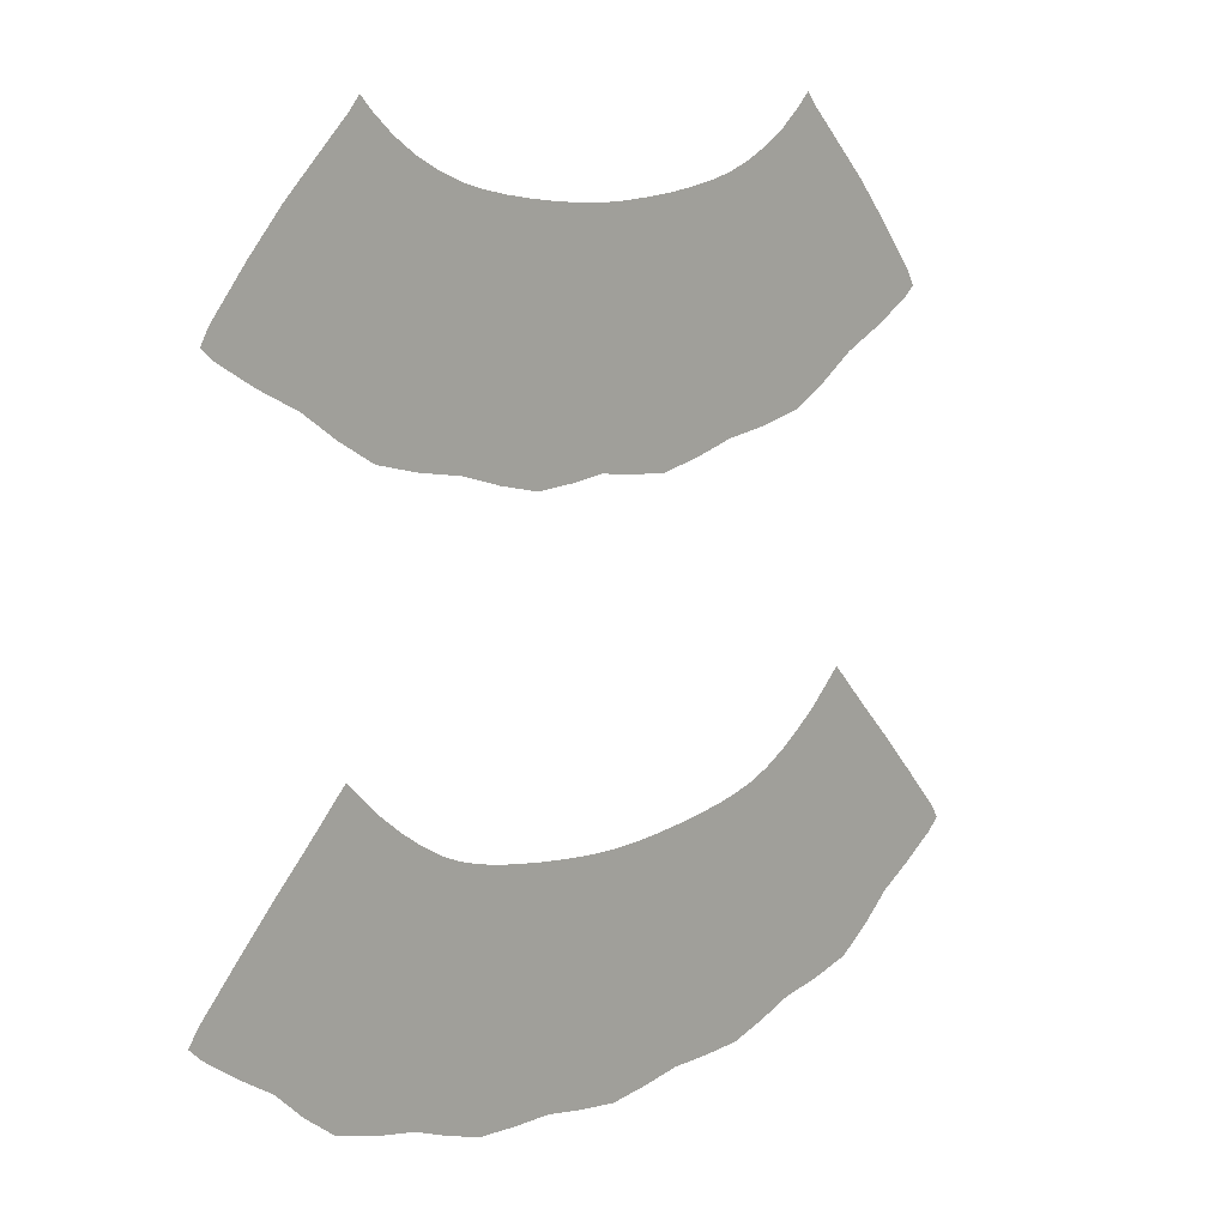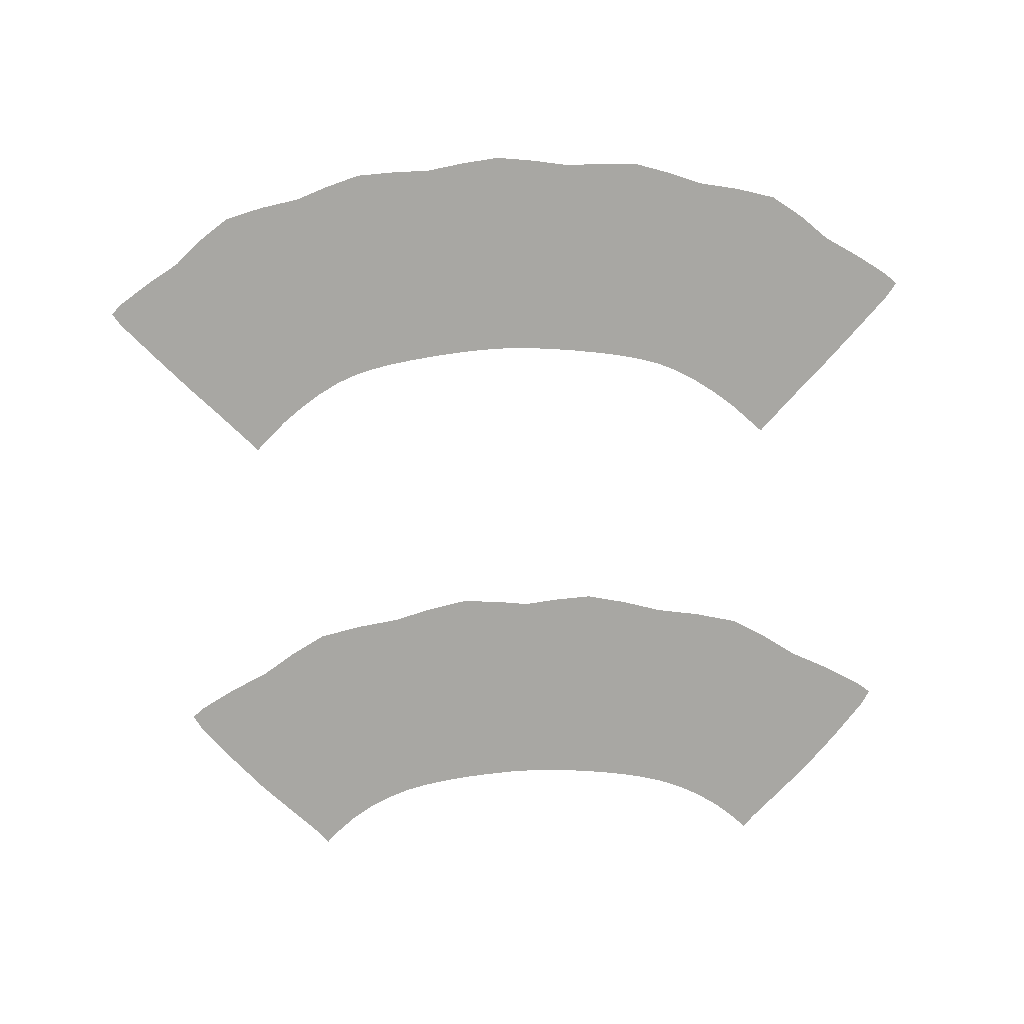
<metadata>
{"format":"obj","ext":"obj","renderer":"f3d","projection":"perspective","resolution":1024,"background":"white","views":[{"elev":10.4,"azim":132.2,"up":"+Y"},{"elev":-74.4,"azim":2.3,"up":"+Z"}]}
</metadata>
<code>
g 2_peplumtight_2D
o object_1
v 7.497 17.57 0
v 19.29 17.57 0
v 8.758 16.84 0
v 18.03 16.84 0
v 9.998 16.41 0
v 16.79 16.41 0
v 11.39 16.15 0
v 15.4 16.15 0
v 12.7 16.03 0
v 14.08 16.03 0
v 12.59 13.92 0
v 14.2 13.92 0
v 11.05 14.05 0
v 15.73 14.05 0
v 9.278 14.43 0
v 17.51 14.43 0
v 7.753 15.01 0
v 19.04 15.01 0
v 6.145 15.93 0
v 20.64 15.93 0
v 11.53 17.02 0
v 15.25 17.02 0
v 18.67 18.22 0
v 10.71 16.28 0
v 8.138 17.19 0
v 10.33 17.22 0
v 12.79 16.91 0
v 17.59 17.59 0
v 5.404 16.37 0
v 11.23 15.18 0
v 16.59 14.28 0
v 5.449 14.93 0
v 19.95 16.84 0
v 13.39 13.99 0
v 14.97 13.89 0
v 21.34 14.93 0
v 15.92 12.85 0
v 14.75 16.05 0
v 9.343 16.57 0
v 12.57 12.72 0
v 16.46 17.22 0
v 9.201 17.59 0
v 13.39 16.03 0
v 6.839 16.84 0
v 16.08 16.28 0
v 8.283 16.02 0
v 19.77 15.5 0
v 17.13 15.51 0
v 21.38 16.37 0
v 10.87 12.85 0
v 9.659 15.51 0
v 14.22 12.72 0
v 17.45 16.57 0
v 18.65 17.19 0
v 8.114 18.22 0
v 18.51 16.02 0
v 8.445 14.62 0
v 18.34 14.62 0
v 7.019 15.5 0
v 12.04 16.05 0
v 19.86 17.97 0
v 19.6 13.93 0
v 6.929 17.97 0
v 10.2 14.28 0
v 8.893 13.28 0
v 14.15 15.06 0
v 17.89 13.28 0
v 14 16.91 0
v 7.189 13.93 0
v 15.56 15.18 0
v 11.82 13.89 0
v 12.64 15.06 0
v 12.16 16.96 0
v 13.39 16.9 0
v 14.62 16.96 0
v 10.91 17.11 0
v 15.88 17.11 0
v 9.765 17.37 0
v 17.02 17.37 0
v 8.646 17.87 0
v 18.14 17.87 0
v 7.615 18.64 0
v 19.17 18.64 0
v 6.187 17.24 0
v 20.6 17.24 0
v 7.603 16.44 0
v 19.19 16.44 0
v 8.91 15.68 0
v 17.88 15.68 0
v 10.48 15.36 0
v 16.31 15.36 0
v 11.92 15.05 0
v 14.87 15.05 0
v 13.39 15.09 0
v 11.74 12.66 0
v 13.39 12.81 0
v 15.05 12.66 0
v 9.921 13.12 0
v 16.87 13.12 0
v 7.958 13.49 0
v 18.83 13.49 0
v 6.382 14.48 0
v 20.41 14.48 0
v 4.62 15.41 0
v 22.17 15.41 0
v 13.39 16.03 0
v 13.39 16.9 0
v 13.39 15.09 0
v 13.39 16.03 0
v 13.39 13.99 0
v 13.39 15.09 0
v 13.39 12.81 0
v 13.39 13.99 0
v 8.646 17.87 0
v 8.114 18.22 0
v 8.337 18.52 0
v 8.834 18.19 0
v 8.114 18.22 0
v 7.615 18.64 0
v 7.856 18.92 0
v 8.337 18.52 0
v 7.615 18.64 0
v 6.929 17.97 0
v 6.667 18.24 0
v 7.354 18.9 0
v 7.595 19.19 0
v 7.615 18.64 0
v 6.929 17.97 0
v 6.187 17.24 0
v 5.916 17.5 0
v 6.667 18.24 0
v 20.6 17.24 0
v 19.86 17.97 0
v 20.12 18.24 0
v 20.87 17.5 0
v 19.86 17.97 0
v 19.17 18.64 0
v 19.43 18.9 0
v 20.12 18.24 0
v 19.17 18.64 0
v 18.67 18.22 0
v 18.45 18.52 0
v 18.93 18.92 0
v 19.19 19.19 0
v 19.17 18.64 0
v 18.67 18.22 0
v 18.14 17.87 0
v 17.95 18.19 0
v 18.45 18.52 0
v 9.765 17.37 0
v 9.201 17.59 0
v 9.353 17.93 0
v 9.88 17.73 0
v 9.201 17.59 0
v 8.646 17.87 0
v 8.834 18.19 0
v 9.353 17.93 0
v 18.14 17.87 0
v 17.59 17.59 0
v 17.44 17.93 0
v 17.95 18.19 0
v 17.59 17.59 0
v 17.02 17.37 0
v 16.91 17.73 0
v 17.44 17.93 0
v 10.91 17.11 0
v 10.33 17.22 0
v 10.41 17.59 0
v 10.97 17.48 0
v 10.33 17.22 0
v 9.765 17.37 0
v 9.88 17.73 0
v 10.41 17.59 0
v 17.02 17.37 0
v 16.46 17.22 0
v 16.38 17.59 0
v 16.91 17.73 0
v 16.46 17.22 0
v 15.88 17.11 0
v 15.82 17.48 0
v 16.38 17.59 0
v 12.16 16.96 0
v 11.53 17.02 0
v 11.58 17.39 0
v 12.2 17.33 0
v 11.53 17.02 0
v 10.91 17.11 0
v 10.97 17.48 0
v 11.58 17.39 0
v 15.88 17.11 0
v 15.25 17.02 0
v 15.21 17.39 0
v 15.82 17.48 0
v 15.25 17.02 0
v 14.62 16.96 0
v 14.59 17.33 0
v 15.21 17.39 0
v 13.39 16.9 0
v 12.79 16.91 0
v 12.8 17.29 0
v 13.39 17.27 0
v 12.79 16.91 0
v 12.16 16.96 0
v 12.2 17.33 0
v 12.8 17.29 0
v 14.62 16.96 0
v 14 16.91 0
v 13.98 17.29 0
v 14.59 17.33 0
v 14 16.91 0
v 13.39 16.9 0
v 13.39 17.27 0
v 13.98 17.29 0
v 11.74 12.66 0
v 12.57 12.72 0
v 12.6 12.35 0
v 11.71 12.29 0
v 12.57 12.72 0
v 13.39 12.81 0
v 13.39 12.44 0
v 12.6 12.35 0
v 14.22 12.72 0
v 15.05 12.66 0
v 15.08 12.29 0
v 14.19 12.35 0
v 13.39 12.81 0
v 14.22 12.72 0
v 14.19 12.35 0
v 13.39 12.44 0
v 9.921 13.12 0
v 10.87 12.85 0
v 10.78 12.49 0
v 9.841 12.75 0
v 10.87 12.85 0
v 11.74 12.66 0
v 11.71 12.29 0
v 10.78 12.49 0
v 15.92 12.85 0
v 16.87 13.12 0
v 16.95 12.75 0
v 16.01 12.49 0
v 15.05 12.66 0
v 15.92 12.85 0
v 16.01 12.49 0
v 15.08 12.29 0
v 7.958 13.49 0
v 8.893 13.28 0
v 8.824 12.91 0
v 7.823 13.14 0
v 8.893 13.28 0
v 9.921 13.12 0
v 9.841 12.75 0
v 8.824 12.91 0
v 17.89 13.28 0
v 18.83 13.49 0
v 18.96 13.14 0
v 17.96 12.91 0
v 16.87 13.12 0
v 17.89 13.28 0
v 17.96 12.91 0
v 16.95 12.75 0
v 6.382 14.48 0
v 7.189 13.93 0
v 6.99 13.61 0
v 6.194 14.15 0
v 7.189 13.93 0
v 7.958 13.49 0
v 7.823 13.14 0
v 6.99 13.61 0
v 19.6 13.93 0
v 20.41 14.48 0
v 20.59 14.15 0
v 19.8 13.61 0
v 18.83 13.49 0
v 19.6 13.93 0
v 19.8 13.61 0
v 18.96 13.14 0
v 6.187 17.24 0
v 5.404 16.37 0
v 5.119 16.61 0
v 5.916 17.5 0
v 5.404 16.37 0
v 4.62 15.41 0
v 4.33 15.65 0
v 5.119 16.61 0
v 4.62 15.41 0
v 5.449 14.93 0
v 5.273 14.6 0
v 4.433 15.09 0
v 4.143 15.33 0
v 4.62 15.41 0
v 5.449 14.93 0
v 6.382 14.48 0
v 6.194 14.15 0
v 5.273 14.6 0
v 21.34 14.93 0
v 22.17 15.41 0
v 22.36 15.09 0
v 21.52 14.6 0
v 22.17 15.41 0
v 21.38 16.37 0
v 21.67 16.61 0
v 22.46 15.65 0
v 22.65 15.33 0
v 22.17 15.41 0
v 21.38 16.37 0
v 20.6 17.24 0
v 20.87 17.5 0
v 21.67 16.61 0
v 20.41 14.48 0
v 21.34 14.93 0
v 21.52 14.6 0
v 20.59 14.15 0
f 1 25 80 55
f 1 55 82 63
f 1 63 84 44
f 1 44 86 25
f 2 33 85 61
f 2 61 83 23
f 2 23 81 54
f 2 54 87 33
f 3 39 78 42
f 3 42 80 25
f 3 25 86 46
f 3 46 88 39
f 4 56 87 54
f 4 54 81 28
f 4 28 79 53
f 4 53 89 56
f 5 24 76 26
f 5 26 78 39
f 5 39 88 51
f 5 51 90 24
f 6 48 89 53
f 6 53 79 41
f 6 41 77 45
f 6 45 91 48
f 7 60 73 21
f 7 21 76 24
f 7 24 90 30
f 7 30 92 60
f 8 70 91 45
f 8 45 77 22
f 8 22 75 38
f 8 38 93 70
f 9 106 107 27
f 9 27 73 60
f 9 60 92 72
f 9 72 108 109
f 10 66 93 38
f 10 38 75 68
f 10 68 74 43
f 10 43 94 66
f 11 110 111 72
f 11 72 92 71
f 11 71 95 40
f 11 40 112 113
f 12 52 97 35
f 12 35 93 66
f 12 66 94 34
f 12 34 96 52
f 13 71 92 30
f 13 30 90 64
f 13 64 98 50
f 13 50 95 71
f 14 37 99 31
f 14 31 91 70
f 14 70 93 35
f 14 35 97 37
f 15 64 90 51
f 15 51 88 57
f 15 57 100 65
f 15 65 98 64
f 16 67 101 58
f 16 58 89 48
f 16 48 91 31
f 16 31 99 67
f 17 57 88 46
f 17 46 86 59
f 17 59 102 69
f 17 69 100 57
f 18 62 103 47
f 18 47 87 56
f 18 56 89 58
f 18 58 101 62
f 19 59 86 44
f 19 44 84 29
f 19 29 104 32
f 19 32 102 59
f 20 36 105 49
f 20 49 85 33
f 20 33 87 47
f 20 47 103 36
f 114 115 116 117
f 118 119 120 121
f 122 123 124 125
f 120 127 125 126
f 128 129 130 131
f 132 133 134 135
f 136 137 138 139
f 140 141 142 143
f 138 145 143 144
f 146 147 148 149
f 150 151 152 153
f 154 155 156 157
f 158 159 160 161
f 162 163 164 165
f 166 167 168 169
f 170 171 172 173
f 174 175 176 177
f 178 179 180 181
f 182 183 184 185
f 186 187 188 189
f 190 191 192 193
f 194 195 196 197
f 198 199 200 201
f 202 203 204 205
f 206 207 208 209
f 210 211 212 213
f 214 215 216 217
f 218 219 220 221
f 222 223 224 225
f 226 227 228 229
f 230 231 232 233
f 234 235 236 237
f 238 239 240 241
f 242 243 244 245
f 246 247 248 249
f 250 251 252 253
f 254 255 256 257
f 258 259 260 261
f 262 263 264 265
f 266 267 268 269
f 270 271 272 273
f 274 275 276 277
f 278 279 280 281
f 282 283 284 285
f 286 287 288 289
f 284 291 289 290
f 292 293 294 295
f 296 297 298 299
f 300 301 302 303
f 298 305 303 304
f 306 307 308 309
f 310 311 312 313
g 2_peplumtight_2D
o object_2
v 19.86 6.227 0
v 6.341 6.225 0
v 13.77 4.213 0
v 12.44 4.212 0
v 17.66 4.896 0
v 7.468 5.425 0
v 16.46 4.548 0
v 9.741 4.547 0
v 15.2 4.338 0
v 11.01 4.338 0
v 15.56 2.309 0
v 10.64 2.308 0
v 17.03 2.566 0
v 9.175 2.565 0
v 18.59 3.016 0
v 6.284 3.648 0
v 13.88 2.165 0
v 12.33 2.165 0
v 21.26 4.611 0
v 4.944 4.609 0
v 18.74 5.427 0
v 19.92 3.65 0
v 8.545 4.894 0
v 7.611 3.014 0
v 5.678 5.494 0
v 13.81 3.278 0
v 9.858 2.366 0
v 20.53 5.496 0
v 19.28 5.819 0
v 20.53 4.167 0
v 18.22 5.106 0
v 4.176 3.659 0
v 5.674 4.165 0
v 8.974 5.636 0
v 15.02 5.18 0
v 10.83 3.41 0
v 7.979 5.105 0
v 18.11 4.056 0
v 22.03 3.662 0
v 15.37 3.41 0
v 4.276 5.067 0
v 8.454 2.825 0
v 9.156 4.708 0
v 6.909 4.632 0
v 7.985 6.131 0
v 5.62 2.587 0
v 13.95 0.9777 0
v 10.33 4.417 0
v 18.22 6.132 0
v 13.1 2.089 0
v 10.46 1.134 0
v 19.29 4.634 0
v 7.11 1.889 0
v 6.861 3.239 0
v 15.74 1.135 0
v 19.09 1.891 0
v 11.5 2.281 0
v 12.25 0.9775 0
v 14.47 4.272 0
v 14.7 2.281 0
v 13.1 4.179 0
v 12.47 5.059 0
v 16.23 5.367 0
v 17.36 1.416 0
v 5.814 6.658 0
v 19.34 3.241 0
v 20.58 2.589 0
v 6.957 6.89 0
v 9.978 5.366 0
v 17.23 5.637 0
v 13.73 5.059 0
v 11.18 5.18 0
v 11.74 4.271 0
v 17.05 4.71 0
v 15.88 4.417 0
v 9.48 3.643 0
v 17.75 2.826 0
v 19.25 6.892 0
v 8.097 4.055 0
v 12.39 3.278 0
v 8.849 1.414 0
v 6.926 5.818 0
v 16.72 3.644 0
v 16.35 2.367 0
v 14.38 5.108 0
v 15.65 5.269 0
v 11.83 5.108 0
v 10.55 5.269 0
v 16.74 5.487 0
v 9.461 5.486 0
v 17.71 5.844 0
v 8.491 5.842 0
v 7.469 6.483 0
v 13.1 5.04 0
v 6.477 7.347 0
v 18.73 6.485 0
v 19.86 5.077 0
v 6.339 5.075 0
v 5.084 5.921 0
v 13.1 3.224 0
v 14.57 3.359 0
v 11.63 3.359 0
v 17.38 3.855 0
v 18.76 4.272 0
v 7.439 4.271 0
v 16.11 3.478 0
v 10.09 3.477 0
v 8.827 3.854 0
v 14.83 1.125 0
v 16.6 1.175 0
v 11.37 1.125 0
v 9.609 1.174 0
v 18.16 1.712 0
v 8.048 1.71 0
v 19.94 2.113 0
v 6.26 2.111 0
v 4.965 3.176 0
v 13.1 0.8718 0
v 3.436 4.163 0
v 21.24 3.178 0
v 20.39 6.66 0
v 19.73 7.349 0
v 21.12 5.923 0
v 20.39 6.66 0
v 21.93 5.069 0
v 21.12 5.923 0
v 22.77 4.166 0
v 21.93 5.069 0
v 20.39 6.66 0
v 19.73 7.349 0
v 20 7.609 0
v 20.66 6.922 0
v 19.73 7.349 0
v 19.25 6.892 0
v 19 7.174 0
v 19.47 7.621 0
v 19.74 7.881 0
v 19.73 7.349 0
v 19.25 6.892 0
v 18.73 6.485 0
v 18.51 6.786 0
v 19 7.174 0
v 21.12 5.923 0
v 20.39 6.66 0
v 20.66 6.922 0
v 21.39 6.184 0
v 7.469 6.483 0
v 6.957 6.89 0
v 7.203 7.173 0
v 7.692 6.785 0
v 6.957 6.89 0
v 6.477 7.347 0
v 6.736 7.619 0
v 7.203 7.173 0
v 6.477 7.347 0
v 5.814 6.658 0
v 5.546 6.92 0
v 6.206 7.607 0
v 6.465 7.879 0
v 6.477 7.347 0
v 5.814 6.658 0
v 5.084 5.921 0
v 4.815 6.182 0
v 5.546 6.92 0
v 14.38 5.108 0
v 13.73 5.059 0
v 13.71 5.433 0
v 14.34 5.482 0
v 13.73 5.059 0
v 13.1 5.04 0
v 13.1 5.415 0
v 13.71 5.433 0
v 13.1 5.04 0
v 12.47 5.059 0
v 12.49 5.433 0
v 13.1 5.415 0
v 12.47 5.059 0
v 11.83 5.108 0
v 11.86 5.481 0
v 12.49 5.433 0
v 17.71 5.844 0
v 17.23 5.637 0
v 17.1 5.989 0
v 17.55 6.179 0
v 17.23 5.637 0
v 16.74 5.487 0
v 16.64 5.849 0
v 17.1 5.989 0
v 8.491 5.842 0
v 7.985 6.131 0
v 8.184 6.449 0
v 8.658 6.178 0
v 7.985 6.131 0
v 7.469 6.483 0
v 7.692 6.785 0
v 8.184 6.449 0
v 16.74 5.487 0
v 16.23 5.367 0
v 16.15 5.734 0
v 16.64 5.849 0
v 16.23 5.367 0
v 15.65 5.269 0
v 15.59 5.64 0
v 16.15 5.734 0
v 10.55 5.269 0
v 9.978 5.366 0
v 10.05 5.733 0
v 10.61 5.639 0
v 9.978 5.366 0
v 9.461 5.486 0
v 9.559 5.848 0
v 10.05 5.733 0
v 15.65 5.269 0
v 15.02 5.18 0
v 14.98 5.552 0
v 15.59 5.64 0
v 15.02 5.18 0
v 14.38 5.108 0
v 14.34 5.482 0
v 14.98 5.552 0
v 11.83 5.108 0
v 11.18 5.18 0
v 11.23 5.552 0
v 11.86 5.481 0
v 11.18 5.18 0
v 10.55 5.269 0
v 10.61 5.639 0
v 11.23 5.552 0
v 14.83 1.125 0
v 15.74 1.135 0
v 15.75 0.7598 0
v 14.87 0.7527 0
v 15.74 1.135 0
v 16.6 1.175 0
v 16.66 0.8086 0
v 15.75 0.7598 0
v 10.46 1.134 0
v 11.37 1.125 0
v 11.34 0.7522 0
v 10.45 0.7591 0
v 9.609 1.174 0
v 10.46 1.134 0
v 10.45 0.7591 0
v 9.543 0.8076 0
v 16.6 1.175 0
v 17.36 1.416 0
v 17.48 1.061 0
v 16.66 0.8086 0
v 17.36 1.416 0
v 18.16 1.712 0
v 18.26 1.351 0
v 17.48 1.061 0
v 8.849 1.414 0
v 9.609 1.174 0
v 9.543 0.8076 0
v 8.727 1.06 0
v 8.048 1.71 0
v 8.849 1.414 0
v 8.727 1.06 0
v 7.947 1.35 0
v 18.16 1.712 0
v 19.09 1.891 0
v 19.18 1.525 0
v 18.26 1.351 0
v 19.09 1.891 0
v 19.94 2.113 0
v 20.1 1.781 0
v 19.18 1.525 0
v 5.62 2.587 0
v 6.26 2.111 0
v 6.101 1.779 0
v 5.382 2.297 0
v 4.965 3.176 0
v 5.62 2.587 0
v 5.382 2.297 0
v 4.741 2.877 0
v 13.1 0.8718 0
v 13.95 0.9777 0
v 14 0.6067 0
v 13.1 0.4997 0
v 13.95 0.9777 0
v 14.83 1.125 0
v 14.87 0.7527 0
v 14 0.6067 0
v 12.25 0.9775 0
v 13.1 0.8718 0
v 13.1 0.4997 0
v 12.2 0.6065 0
v 11.37 1.125 0
v 12.25 0.9775 0
v 12.2 0.6065 0
v 11.34 0.7522 0
v 21.93 5.069 0
v 21.12 5.923 0
v 21.39 6.184 0
v 22.2 5.326 0
v 21.24 3.178 0
v 22.03 3.662 0
v 22.23 3.347 0
v 21.46 2.879 0
v 22.03 3.662 0
v 22.77 4.166 0
v 22.98 3.856 0
v 22.23 3.347 0
v 22.77 4.166 0
v 21.93 5.069 0
v 22.2 5.326 0
v 23.04 4.421 0
v 23.25 4.111 0
v 22.77 4.166 0
v 4.176 3.659 0
v 4.965 3.176 0
v 4.741 2.877 0
v 3.973 3.344 0
v 5.084 5.921 0
v 4.276 5.067 0
v 4.003 5.324 0
v 4.815 6.182 0
v 4.276 5.067 0
v 3.436 4.163 0
v 3.161 4.418 0
v 4.003 5.324 0
v 3.436 4.163 0
v 4.176 3.659 0
v 3.973 3.344 0
v 3.225 3.853 0
v 2.95 4.108 0
v 3.436 4.163 0
v 18.73 6.485 0
v 18.22 6.132 0
v 18.02 6.45 0
v 18.51 6.786 0
v 18.22 6.132 0
v 17.71 5.844 0
v 17.55 6.179 0
v 18.02 6.45 0
v 19.94 2.113 0
v 20.58 2.589 0
v 20.82 2.299 0
v 20.1 1.781 0
v 20.58 2.589 0
v 21.24 3.178 0
v 21.46 2.879 0
v 20.82 2.299 0
v 9.461 5.486 0
v 8.974 5.636 0
v 9.103 5.987 0
v 9.559 5.848 0
v 8.974 5.636 0
v 8.491 5.842 0
v 8.658 6.178 0
v 9.103 5.987 0
v 7.11 1.889 0
v 8.048 1.71 0
v 7.947 1.35 0
v 7.027 1.524 0
v 6.26 2.111 0
v 7.11 1.889 0
v 7.027 1.524 0
v 6.101 1.779 0
f 314 434 435 391
f 314 391 409 342
f 314 342 410 341
f 314 341 436 437
f 315 338 411 395
f 315 395 406 381
f 315 381 408 378
f 315 378 412 338
f 316 372 398 384
f 316 384 407 374
f 316 374 413 339
f 316 339 414 372
f 317 393 413 374
f 317 374 407 375
f 317 375 400 386
f 317 386 415 393
f 318 344 404 383
f 318 383 402 387
f 318 387 416 351
f 318 351 417 344
f 319 357 418 350
f 319 350 405 358
f 319 358 406 395
f 319 395 411 357
f 320 387 402 376
f 320 376 399 388
f 320 388 419 396
f 320 396 416 387
f 321 389 420 361
f 321 361 401 382
f 321 382 403 356
f 321 356 421 389
f 322 388 399 348
f 322 348 398 372
f 322 372 414 353
f 322 353 419 388
f 323 349 415 386
f 323 386 400 385
f 323 385 401 361
f 323 361 420 349
f 324 397 419 353
f 324 353 414 373
f 324 373 422 368
f 324 368 423 397
f 325 364 424 370
f 325 370 415 349
f 325 349 420 340
f 325 340 425 364
f 326 390 416 396
f 326 396 419 397
f 326 397 423 377
f 326 377 426 390
f 327 394 425 340
f 327 340 420 389
f 327 389 421 355
f 327 355 427 394
f 328 379 417 351
f 328 351 416 390
f 328 390 426 369
f 328 369 428 379
f 329 359 429 367
f 329 367 418 357
f 329 357 411 346
f 329 346 430 359
f 330 373 414 339
f 330 339 413 363
f 330 363 431 360
f 330 360 422 373
f 331 371 431 363
f 331 363 413 393
f 331 393 415 370
f 331 370 424 371
f 332 438 439 341
f 332 341 410 343
f 332 343 433 352
f 332 352 440 441
f 333 345 430 346
f 333 346 411 338
f 333 338 412 354
f 333 354 432 345
f 334 342 409 362
f 334 362 404 344
f 334 344 417 365
f 334 365 410 342
f 335 343 410 365
f 335 365 417 379
f 335 379 428 380
f 335 380 433 343
f 336 392 421 356
f 336 356 403 347
f 336 347 405 350
f 336 350 418 392
f 337 366 427 355
f 337 355 421 392
f 337 392 418 367
f 337 367 429 366
f 442 443 444 445
f 446 447 448 449
f 444 451 449 450
f 452 453 454 455
f 456 457 458 459
f 460 461 462 463
f 464 465 466 467
f 468 469 470 471
f 466 473 471 472
f 474 475 476 477
f 478 479 480 481
f 482 483 484 485
f 486 487 488 489
f 490 491 492 493
f 494 495 496 497
f 498 499 500 501
f 502 503 504 505
f 506 507 508 509
f 510 511 512 513
f 514 515 516 517
f 518 519 520 521
f 522 523 524 525
f 526 527 528 529
f 530 531 532 533
f 534 535 536 537
f 538 539 540 541
f 542 543 544 545
f 546 547 548 549
f 550 551 552 553
f 554 555 556 557
f 558 559 560 561
f 562 563 564 565
f 566 567 568 569
f 570 571 572 573
f 574 575 576 577
f 578 579 580 581
f 582 583 584 585
f 586 587 588 589
f 590 591 592 593
f 594 595 596 597
f 598 599 600 601
f 602 603 604 605
f 606 607 608 609
f 610 611 612 613
f 614 615 616 617
f 618 619 620 621
f 616 623 621 622
f 624 625 626 627
f 628 629 630 631
f 632 633 634 635
f 636 637 638 639
f 634 641 639 640
f 642 643 644 645
f 646 647 648 649
f 650 651 652 653
f 654 655 656 657
f 658 659 660 661
f 662 663 664 665
f 666 667 668 669
f 670 671 672 673

</code>
